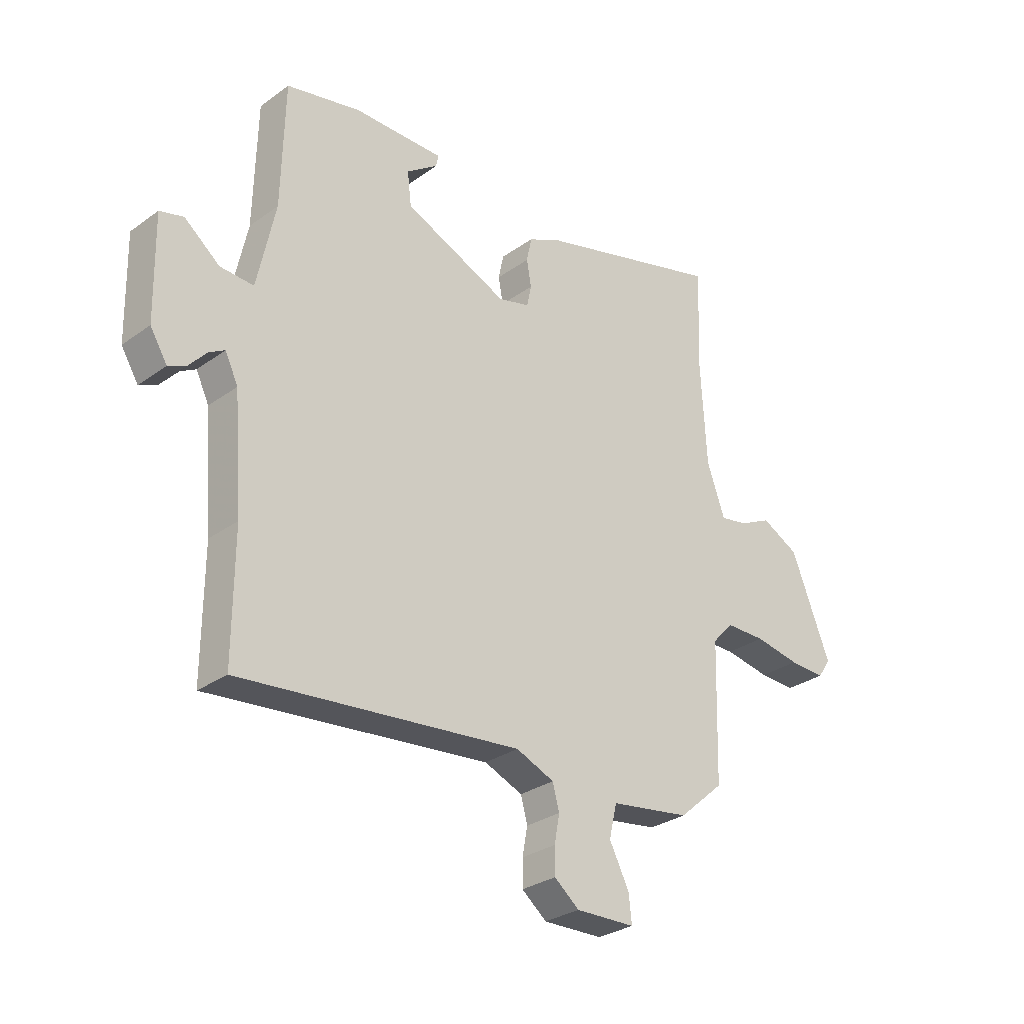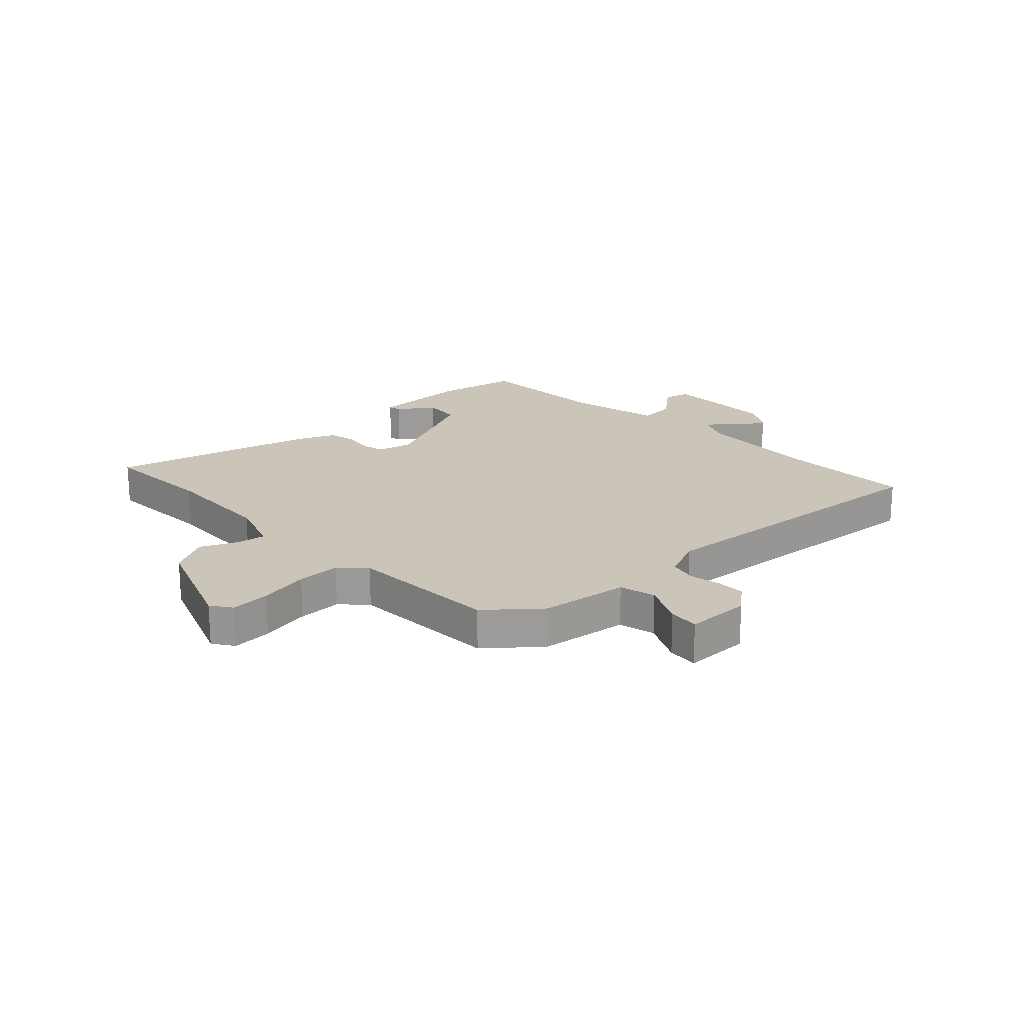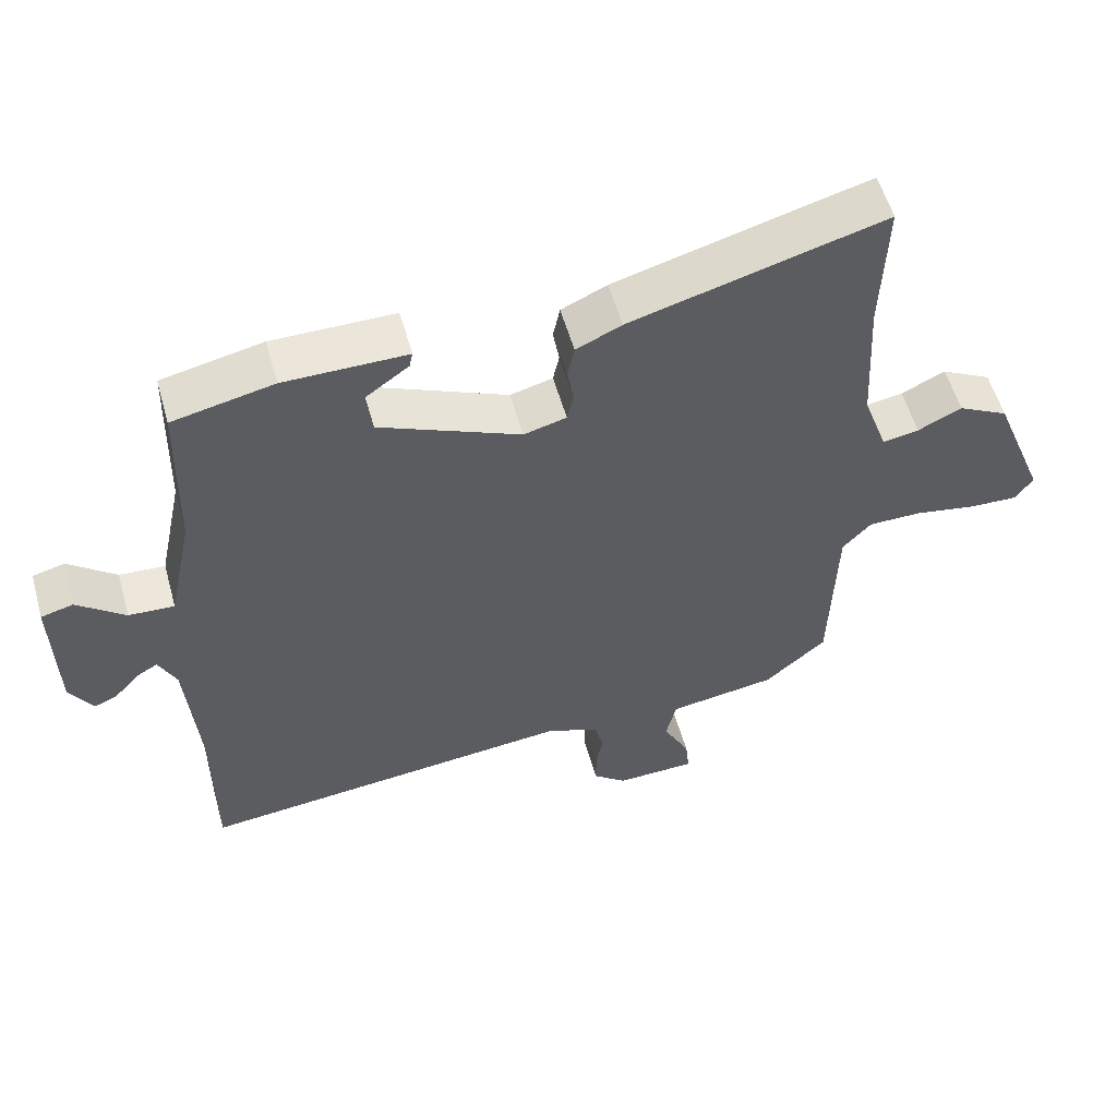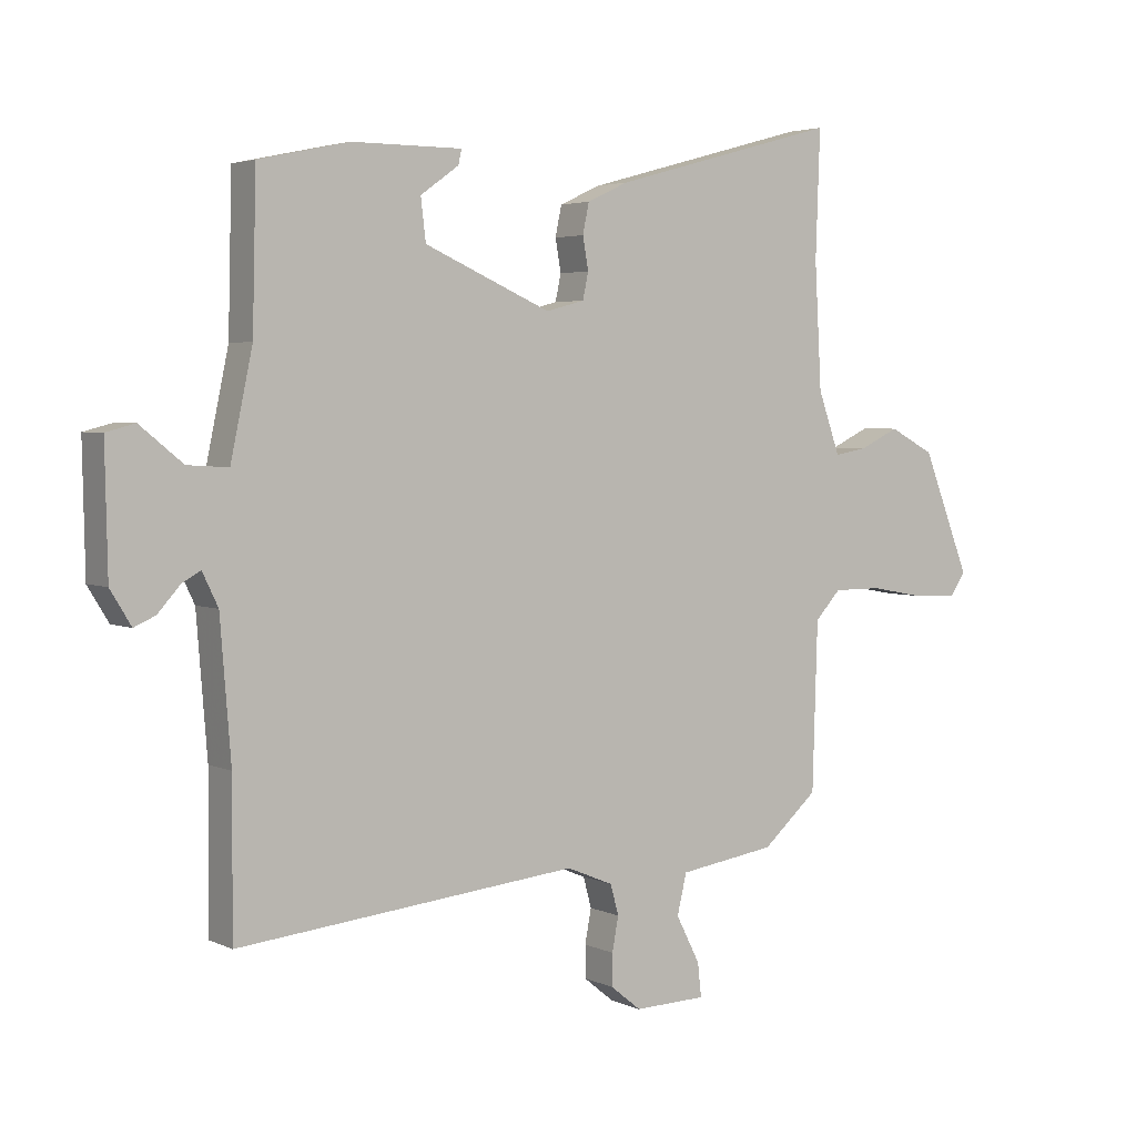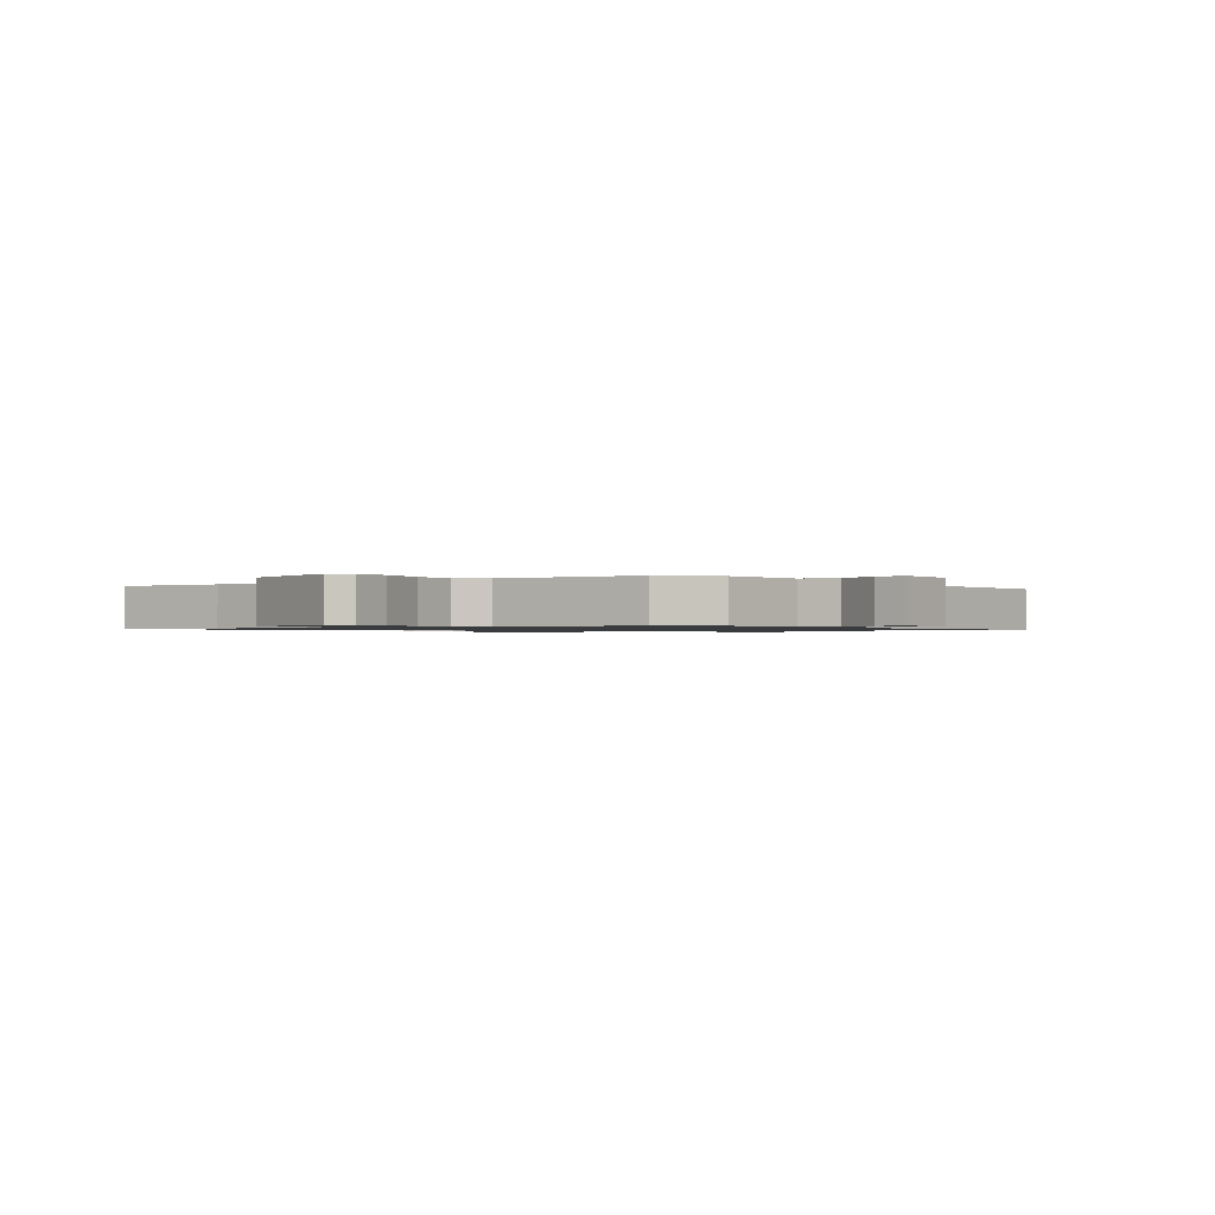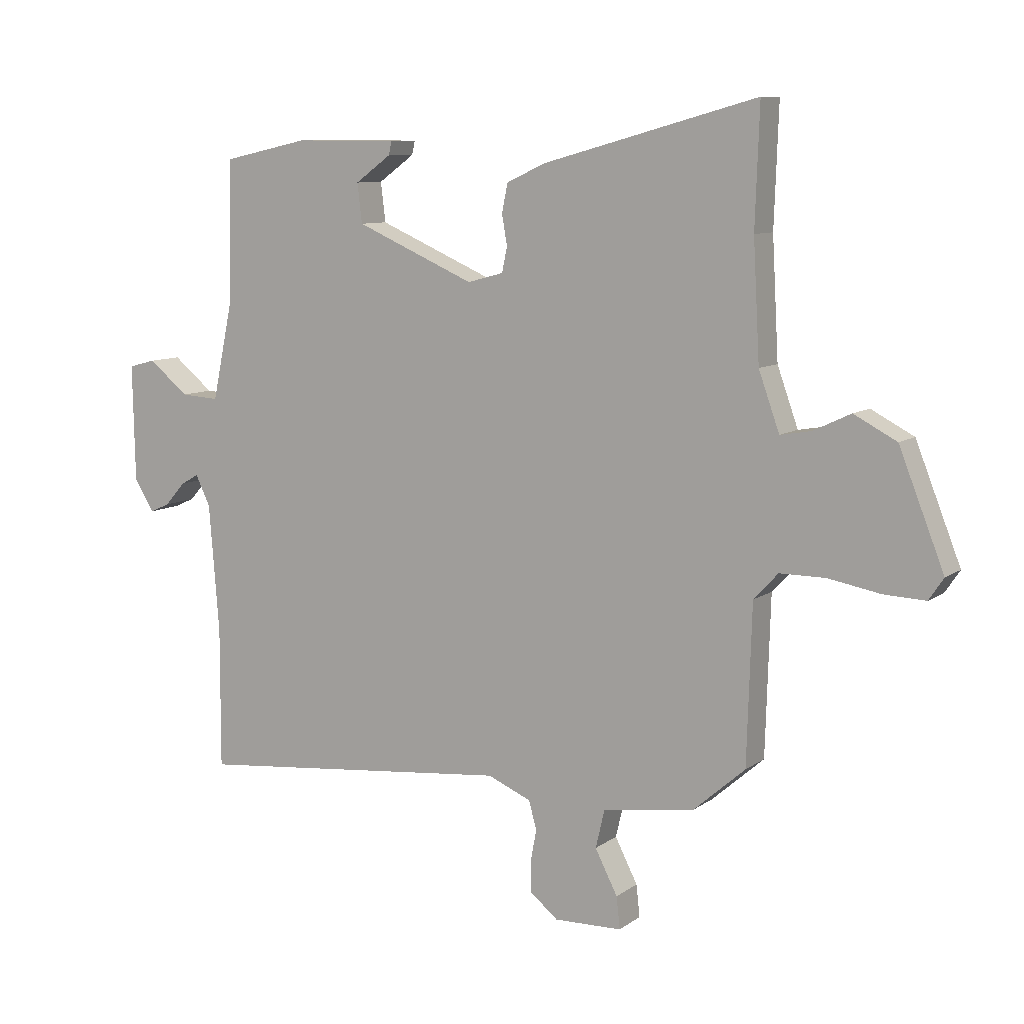
<metadata>
{"format":"obj","ext":"obj","renderer":"f3d","projection":"perspective","resolution":1024,"background":"white","views":[{"elev":-29.4,"azim":-43.4,"up":"+Z"},{"elev":20.5,"azim":135.7,"up":"+Y"},{"elev":55.7,"azim":-15.7,"up":"+Z"},{"elev":3.7,"azim":-34.3,"up":"+Z"},{"elev":-1.0,"azim":123.9,"up":"+Y"},{"elev":9.1,"azim":29.8,"up":"+Z"}]}
</metadata>
<code>
v -0.5 0.07 -0.547
v -0.499 0.07 -0.308
v -0.516 0.07 -0.092
v -0.541 0.07 -0.04
v -0.571 0.07 -0.057
v -0.606 0.07 -0.096
v -0.64 0.07 -0.111
v -0.673 0.07 -0.057
v -0.677 0.07 0.141
v -0.631 0.07 0.153
v -0.563 0.07 0.098
v -0.498 0.07 0.094
v -0.463 0.07 0.259
v -0.457 0.07 0.498
v -0.313 0.07 0.529
v -0.138 0.07 0.529
v -0.143 0.07 0.506
v -0.204 0.07 0.462
v -0.196 0.07 0.396
v 0.005 0.07 0.308
v 0.066 0.07 0.324
v 0.075 0.07 0.366
v 0.066 0.07 0.417
v 0.076 0.07 0.465
v 0.141 0.07 0.495
v 0.503 0.07 0.594
v 0.496 0.07 0.394
v 0.507 0.07 0.196
v 0.542 0.07 0.098
v 0.594 0.07 0.107
v 0.657 0.07 0.137
v 0.729 0.07 0.099
v 0.805 0.07 -0.093
v 0.78 0.07 -0.13
v 0.71 0.07 -0.127
v 0.622 0.07 -0.111
v 0.545 0.07 -0.111
v 0.504 0.07 -0.155
v 0.496 0.07 -0.421
v 0.408 0.07 -0.498
v 0.253 0.07 -0.521
v 0.238 0.07 -0.585
v 0.276 0.07 -0.659
v 0.282 0.07 -0.713
v 0.167 0.07 -0.716
v 0.119 0.07 -0.677
v 0.119 0.07 -0.626
v 0.129 0.07 -0.572
v 0.116 0.07 -0.524
v 0.042 0.07 -0.493
v -0.5 0 -0.547
v -0.499 0 -0.308
v -0.516 0 -0.092
v -0.541 0 -0.04
v -0.571 0 -0.057
v -0.606 0 -0.096
v -0.64 0 -0.111
v -0.673 0 -0.057
v -0.677 0 0.141
v -0.631 0 0.153
v -0.563 0 0.098
v -0.498 0 0.094
v -0.463 0 0.259
v -0.457 0 0.498
v -0.313 0 0.529
v -0.138 0 0.529
v -0.143 0 0.506
v -0.204 0 0.462
v -0.196 0 0.396
v 0.005 0 0.308
v 0.066 0 0.324
v 0.075 0 0.366
v 0.066 0 0.417
v 0.076 0 0.465
v 0.141 0 0.495
v 0.503 0 0.594
v 0.496 0 0.394
v 0.507 0 0.196
v 0.542 0 0.098
v 0.594 0 0.107
v 0.657 0 0.137
v 0.729 0 0.099
v 0.805 0 -0.093
v 0.78 0 -0.13
v 0.71 0 -0.127
v 0.622 0 -0.111
v 0.545 0 -0.111
v 0.504 0 -0.155
v 0.496 0 -0.421
v 0.408 0 -0.498
v 0.253 0 -0.521
v 0.238 0 -0.585
v 0.276 0 -0.659
v 0.282 0 -0.713
v 0.167 0 -0.716
v 0.119 0 -0.677
v 0.119 0 -0.626
v 0.129 0 -0.572
v 0.116 0 -0.524
v 0.042 0 -0.493
f 45 46 47 48
f 43 44 45 48
f 42 43 48 49
f 41 42 49
f 38 39 40 41
f 38 41 49 50
f 33 34 35 36
f 33 36 37
f 30 31 32 33
f 29 30 33 37
f 28 29 37 38
f 24 25 26 27
f 22 23 24 27
f 21 22 27 28
f 20 21 28 38
f 15 16 17 18
f 13 14 15 18
f 12 13 18 19
f 8 9 10 11
f 8 11 12
f 5 6 7 8
f 4 5 8 12
f 3 4 12 19
f 38 50 1 2
f 19 20 38
f 2 3 19 38
f 98 97 96 95
f 98 95 94 93
f 99 98 93 92
f 99 92 91
f 91 90 89 88
f 100 99 91 88
f 86 85 84 83
f 87 86 83
f 83 82 81 80
f 87 83 80 79
f 88 87 79 78
f 77 76 75 74
f 77 74 73 72
f 78 77 72 71
f 88 78 71 70
f 68 67 66 65
f 68 65 64 63
f 69 68 63 62
f 61 60 59 58
f 62 61 58
f 58 57 56 55
f 62 58 55 54
f 69 62 54 53
f 52 51 100 88
f 88 70 69
f 88 69 53 52
f 1 51 52 2
f 2 52 53 3
f 3 53 54 4
f 4 54 55 5
f 5 55 56 6
f 6 56 57 7
f 7 57 58 8
f 8 58 59 9
f 9 59 60 10
f 10 60 61 11
f 11 61 62 12
f 12 62 63 13
f 13 63 64 14
f 14 64 65 15
f 15 65 66 16
f 16 66 67 17
f 17 67 68 18
f 18 68 69 19
f 19 69 70 20
f 20 70 71 21
f 21 71 72 22
f 22 72 73 23
f 23 73 74 24
f 24 74 75 25
f 25 75 76 26
f 26 76 77 27
f 27 77 78 28
f 28 78 79 29
f 29 79 80 30
f 30 80 81 31
f 31 81 82 32
f 32 82 83 33
f 33 83 84 34
f 34 84 85 35
f 35 85 86 36
f 36 86 87 37
f 37 87 88 38
f 38 88 89 39
f 39 89 90 40
f 40 90 91 41
f 41 91 92 42
f 42 92 93 43
f 43 93 94 44
f 44 94 95 45
f 45 95 96 46
f 46 96 97 47
f 47 97 98 48
f 48 98 99 49
f 49 99 100 50
f 50 100 51 1

</code>
